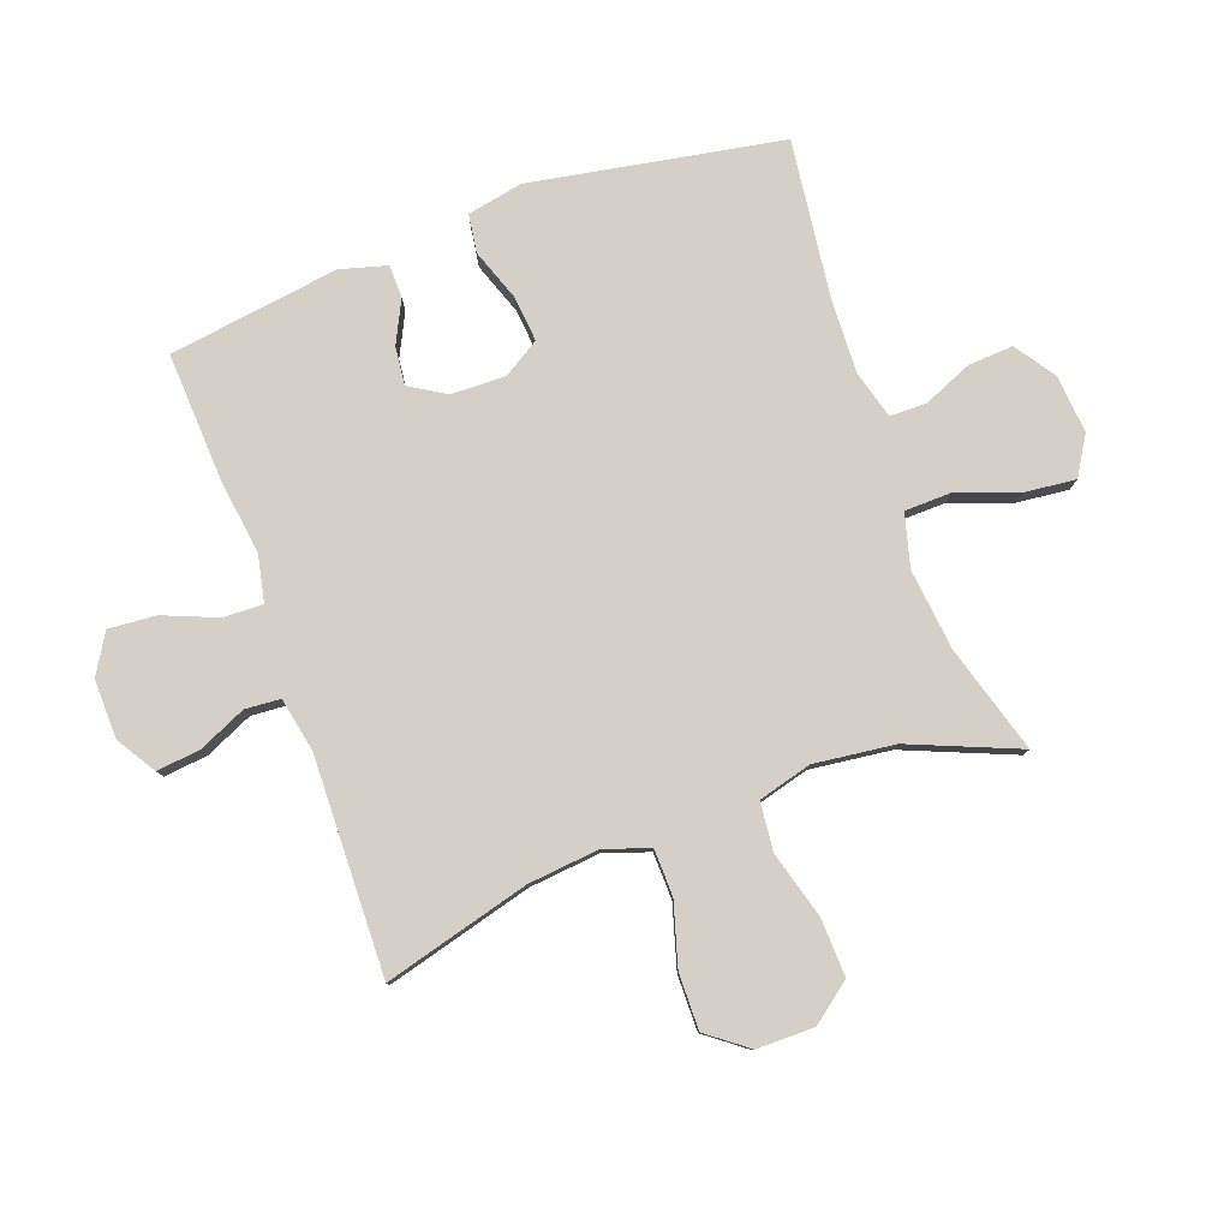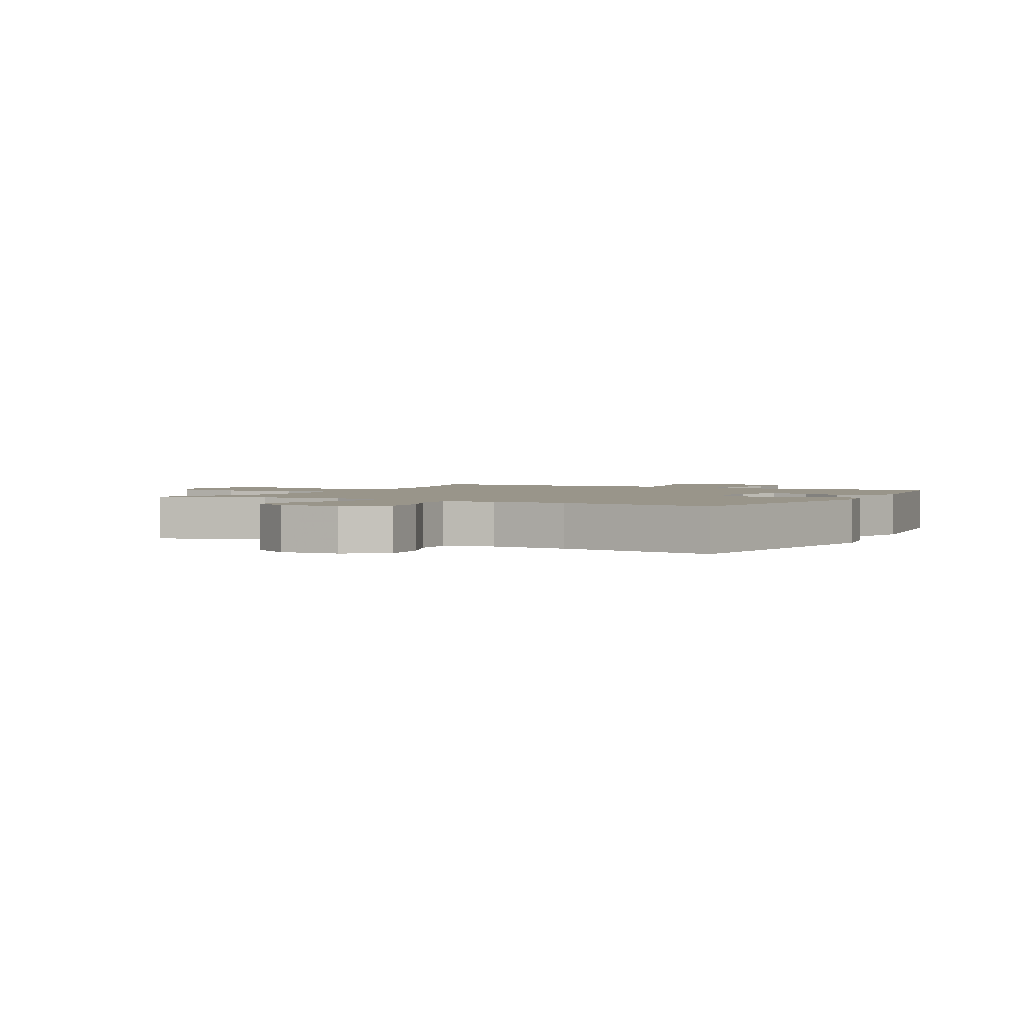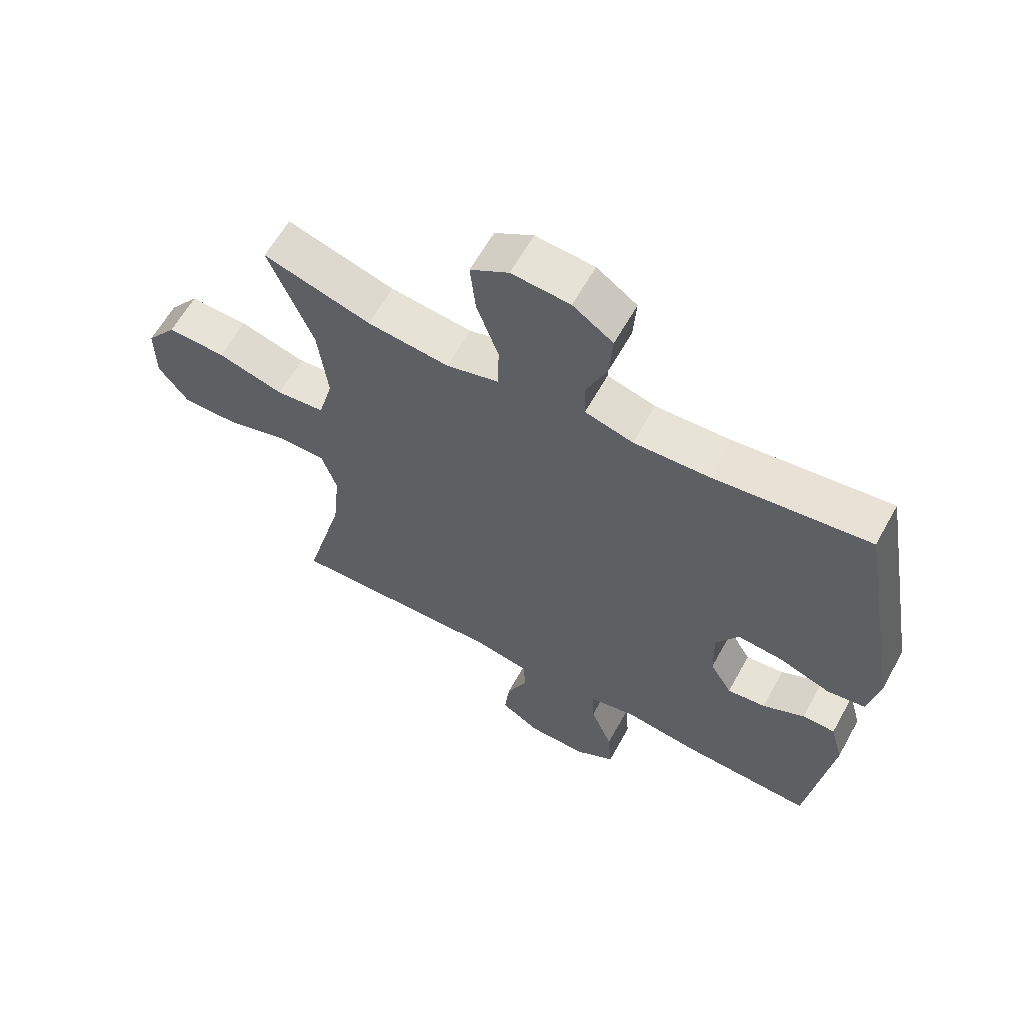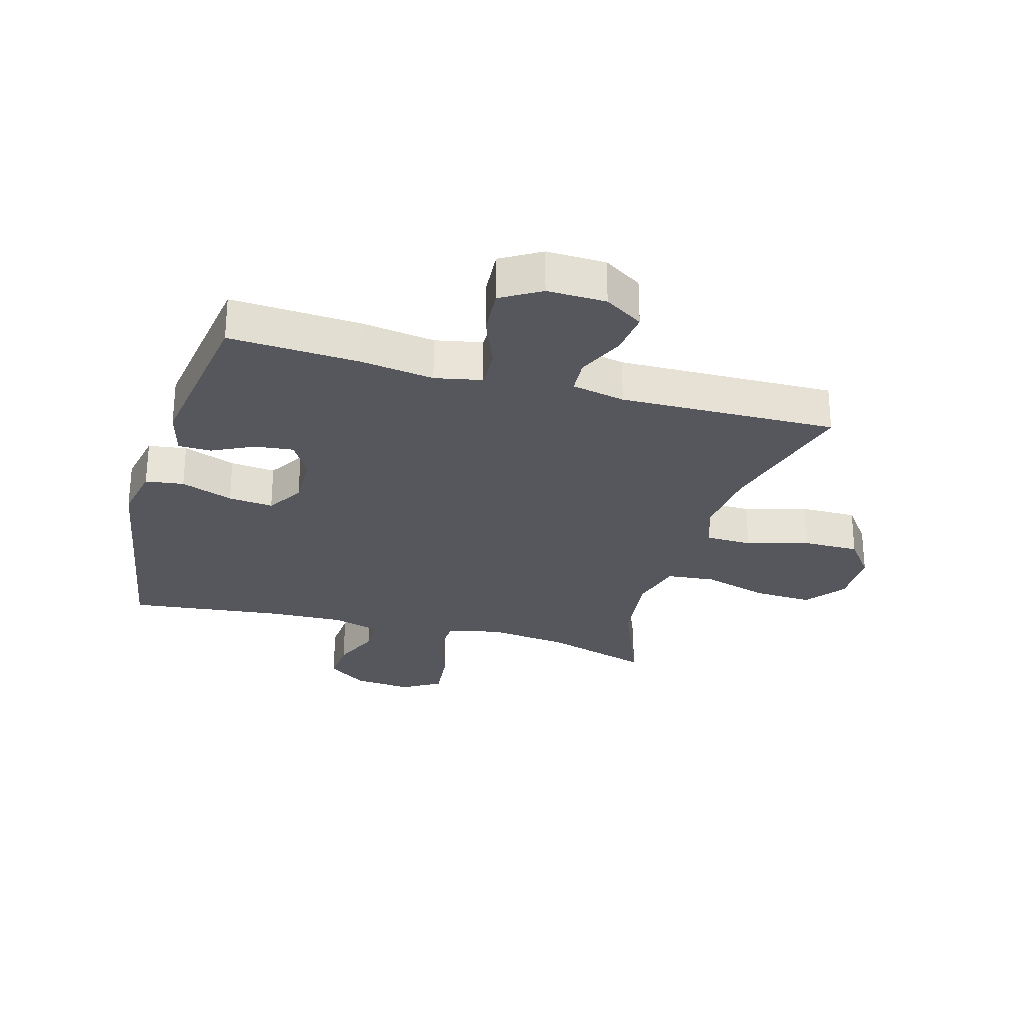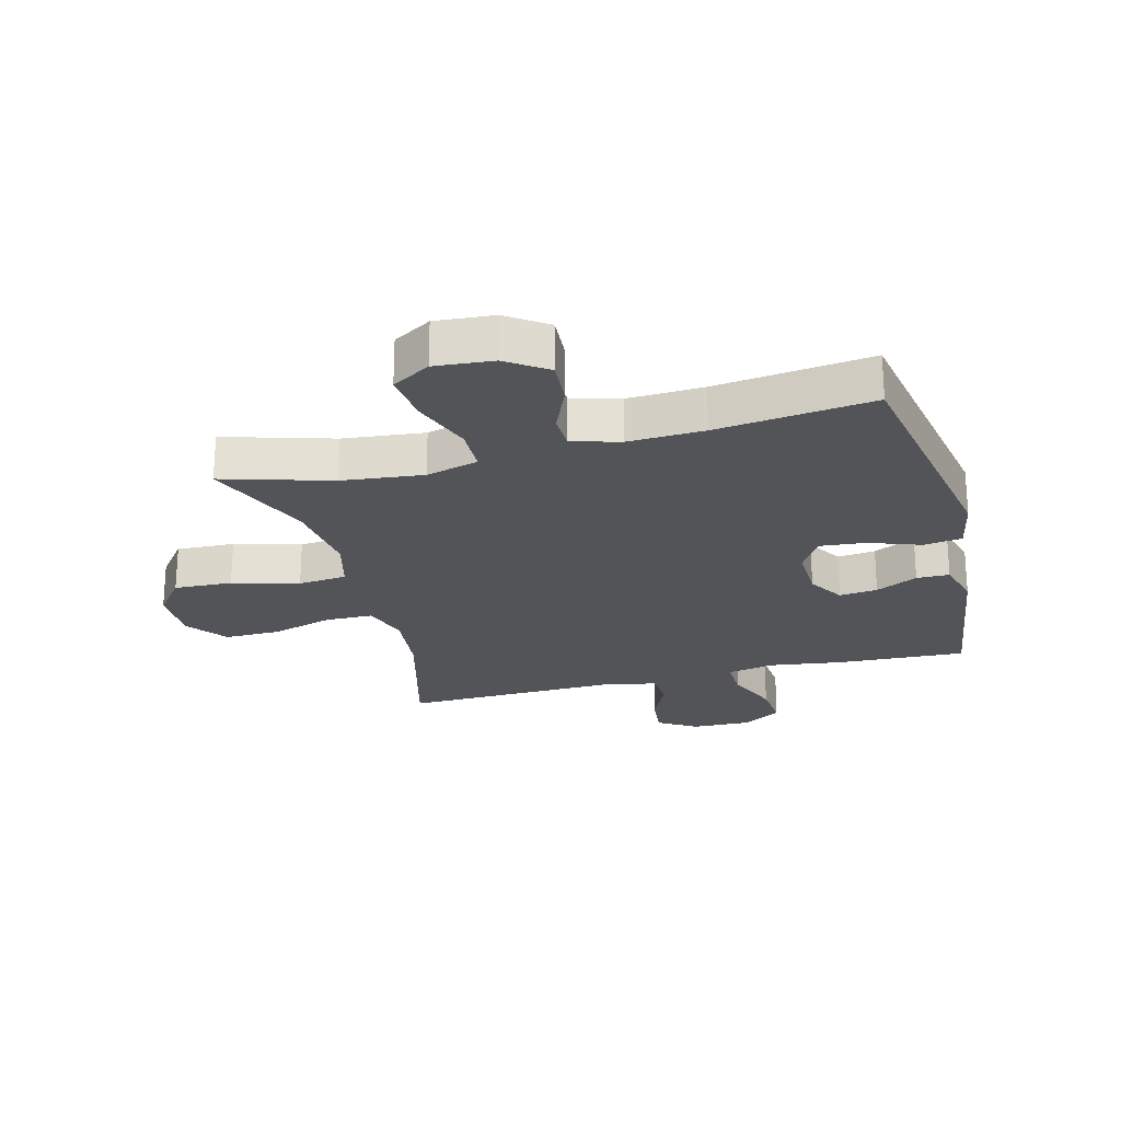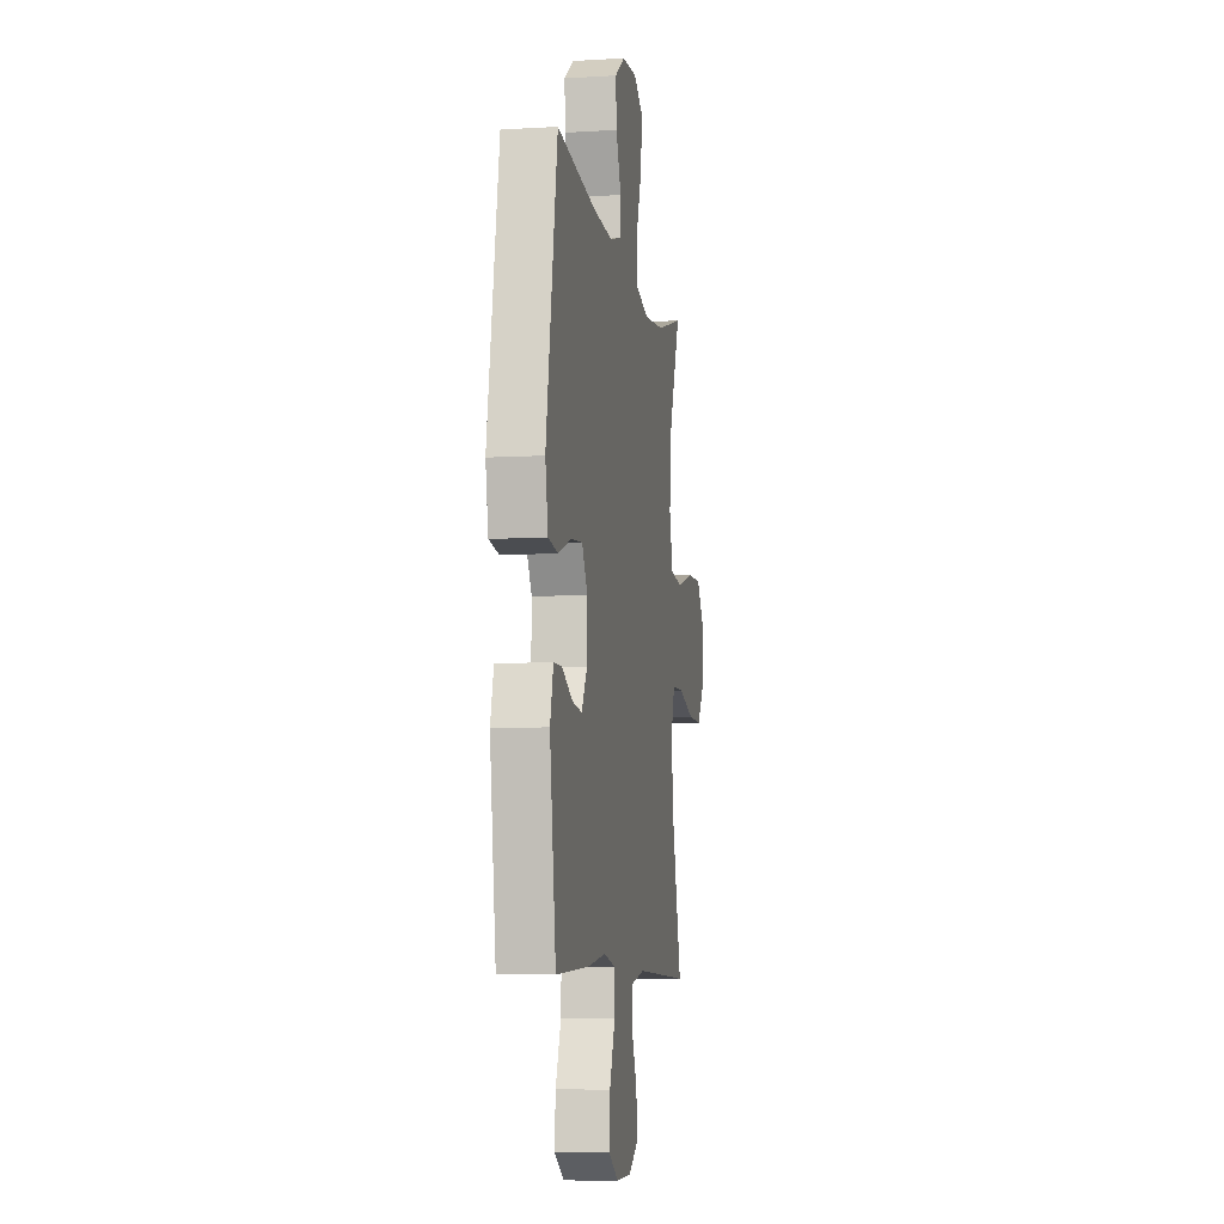
<metadata>
{"format":"obj","ext":"obj","renderer":"f3d","projection":"perspective","resolution":1024,"background":"white","views":[{"elev":79.9,"azim":-109.9,"up":"+Y"},{"elev":2.1,"azim":28.2,"up":"+Y"},{"elev":61.8,"azim":29.0,"up":"+Z"},{"elev":-27.5,"azim":164.0,"up":"+Y"},{"elev":-23.6,"azim":14.8,"up":"+Y"},{"elev":-7.6,"azim":99.5,"up":"+Z"}]}
</metadata>
<code>
v -0.5 0.07 0.5
v -0.323 0.07 0.447
v -0.189 0.07 0.432
v -0.103 0.07 0.455
v -0.101 0.07 0.531
v -0.137 0.07 0.631
v -0.146 0.07 0.716
v -0.083 0.07 0.754
v 0.013 0.07 0.746
v 0.079 0.07 0.7
v 0.074 0.07 0.626
v 0.04 0.07 0.546
v 0.041 0.07 0.486
v 0.12 0.07 0.464
v 0.244 0.07 0.469
v 0.5 0.07 0.5
v 0.573 0.07 0.089
v 0.555 0.07 -0.003
v 0.492 0.07 -0.012
v 0.406 0.07 0.019
v 0.332 0.07 0.026
v 0.295 0.07 -0.034
v 0.297 0.07 -0.123
v 0.333 0.07 -0.183
v 0.396 0.07 -0.176
v 0.465 0.07 -0.142
v 0.519 0.07 -0.143
v 0.54 0.07 -0.22
v 0.5 0.07 -0.5
v 0.286 0.07 -0.489
v 0.165 0.07 -0.472
v 0.088 0.07 -0.488
v 0.09 0.07 -0.553
v 0.126 0.07 -0.642
v 0.132 0.07 -0.72
v 0.067 0.07 -0.759
v -0.03 0.07 -0.757
v -0.094 0.07 -0.717
v -0.086 0.07 -0.645
v -0.051 0.07 -0.567
v -0.055 0.07 -0.509
v -0.143 0.07 -0.491
v -0.5 0.07 -0.5
v -0.435 0.07 -0.26
v -0.423 0.07 -0.144
v -0.448 0.07 -0.069
v -0.525 0.07 -0.067
v -0.628 0.07 -0.097
v -0.72 0.07 -0.098
v -0.77 0.07 -0.032
v -0.77 0.07 0.063
v -0.72 0.07 0.128
v -0.624 0.07 0.124
v -0.515 0.07 0.093
v -0.435 0.07 0.101
v -0.411 0.07 0.189
v -0.427 0.07 0.322
v -0.5 0 0.5
v -0.323 0 0.447
v -0.189 0 0.432
v -0.103 0 0.455
v -0.101 0 0.531
v -0.137 0 0.631
v -0.146 0 0.716
v -0.083 0 0.754
v 0.013 0 0.746
v 0.079 0 0.7
v 0.074 0 0.626
v 0.04 0 0.546
v 0.041 0 0.486
v 0.12 0 0.464
v 0.244 0 0.469
v 0.5 0 0.5
v 0.573 0 0.089
v 0.555 0 -0.003
v 0.492 0 -0.012
v 0.406 0 0.019
v 0.332 0 0.026
v 0.295 0 -0.034
v 0.297 0 -0.123
v 0.333 0 -0.183
v 0.396 0 -0.176
v 0.465 0 -0.142
v 0.519 0 -0.143
v 0.54 0 -0.22
v 0.5 0 -0.5
v 0.286 0 -0.489
v 0.165 0 -0.472
v 0.088 0 -0.488
v 0.09 0 -0.553
v 0.126 0 -0.642
v 0.132 0 -0.72
v 0.067 0 -0.759
v -0.03 0 -0.757
v -0.094 0 -0.717
v -0.086 0 -0.645
v -0.051 0 -0.567
v -0.055 0 -0.509
v -0.143 0 -0.491
v -0.5 0 -0.5
v -0.435 0 -0.26
v -0.423 0 -0.144
v -0.448 0 -0.069
v -0.525 0 -0.067
v -0.628 0 -0.097
v -0.72 0 -0.098
v -0.77 0 -0.032
v -0.77 0 0.063
v -0.72 0 0.128
v -0.624 0 0.124
v -0.515 0 0.093
v -0.435 0 0.101
v -0.411 0 0.189
v -0.427 0 0.322
f 52 53 54
f 51 52 54
f 50 51 54
f 49 50 54
f 48 49 54
f 47 48 54
f 46 47 54 55
f 45 46 55 56
f 42 43 44
f 41 42 44 45
f 38 39 40
f 37 38 40
f 36 37 40
f 35 36 40
f 34 35 40
f 33 34 40
f 32 33 40 41
f 41 45 56
f 32 41 56
f 31 32 56
f 29 30 31
f 28 29 31
f 27 28 31
f 26 27 31
f 25 26 31
f 18 19 20
f 17 18 20
f 16 17 20
f 15 16 20
f 14 15 20 21
f 13 14 21 22
f 10 11 12
f 9 10 12
f 8 9 12
f 7 8 12
f 6 7 12
f 5 6 12
f 4 5 12 13
f 13 22 23
f 4 13 23
f 3 4 23
f 57 1 2
f 3 23 24
f 2 3 24
f 57 2 24
f 56 57 24
f 31 56 24
f 24 25 31
f 111 110 109
f 111 109 108
f 111 108 107
f 111 107 106
f 111 106 105
f 111 105 104
f 112 111 104 103
f 113 112 103 102
f 101 100 99
f 102 101 99 98
f 97 96 95
f 97 95 94
f 97 94 93
f 97 93 92
f 97 92 91
f 97 91 90
f 98 97 90 89
f 113 102 98
f 113 98 89
f 113 89 88
f 88 87 86
f 88 86 85
f 88 85 84
f 88 84 83
f 88 83 82
f 77 76 75
f 77 75 74
f 77 74 73
f 77 73 72
f 78 77 72 71
f 79 78 71 70
f 69 68 67
f 69 67 66
f 69 66 65
f 69 65 64
f 69 64 63
f 69 63 62
f 70 69 62 61
f 80 79 70
f 80 70 61
f 80 61 60
f 59 58 114
f 81 80 60
f 81 60 59
f 81 59 114
f 81 114 113
f 81 113 88
f 88 82 81
f 1 58 59 2
f 2 59 60 3
f 3 60 61 4
f 4 61 62 5
f 5 62 63 6
f 6 63 64 7
f 7 64 65 8
f 8 65 66 9
f 9 66 67 10
f 10 67 68 11
f 11 68 69 12
f 12 69 70 13
f 13 70 71 14
f 14 71 72 15
f 15 72 73 16
f 16 73 74 17
f 17 74 75 18
f 18 75 76 19
f 19 76 77 20
f 20 77 78 21
f 21 78 79 22
f 22 79 80 23
f 23 80 81 24
f 24 81 82 25
f 25 82 83 26
f 26 83 84 27
f 27 84 85 28
f 28 85 86 29
f 29 86 87 30
f 30 87 88 31
f 31 88 89 32
f 32 89 90 33
f 33 90 91 34
f 34 91 92 35
f 35 92 93 36
f 36 93 94 37
f 37 94 95 38
f 38 95 96 39
f 39 96 97 40
f 40 97 98 41
f 41 98 99 42
f 42 99 100 43
f 43 100 101 44
f 44 101 102 45
f 45 102 103 46
f 46 103 104 47
f 47 104 105 48
f 48 105 106 49
f 49 106 107 50
f 50 107 108 51
f 51 108 109 52
f 52 109 110 53
f 53 110 111 54
f 54 111 112 55
f 55 112 113 56
f 56 113 114 57
f 57 114 58 1

</code>
